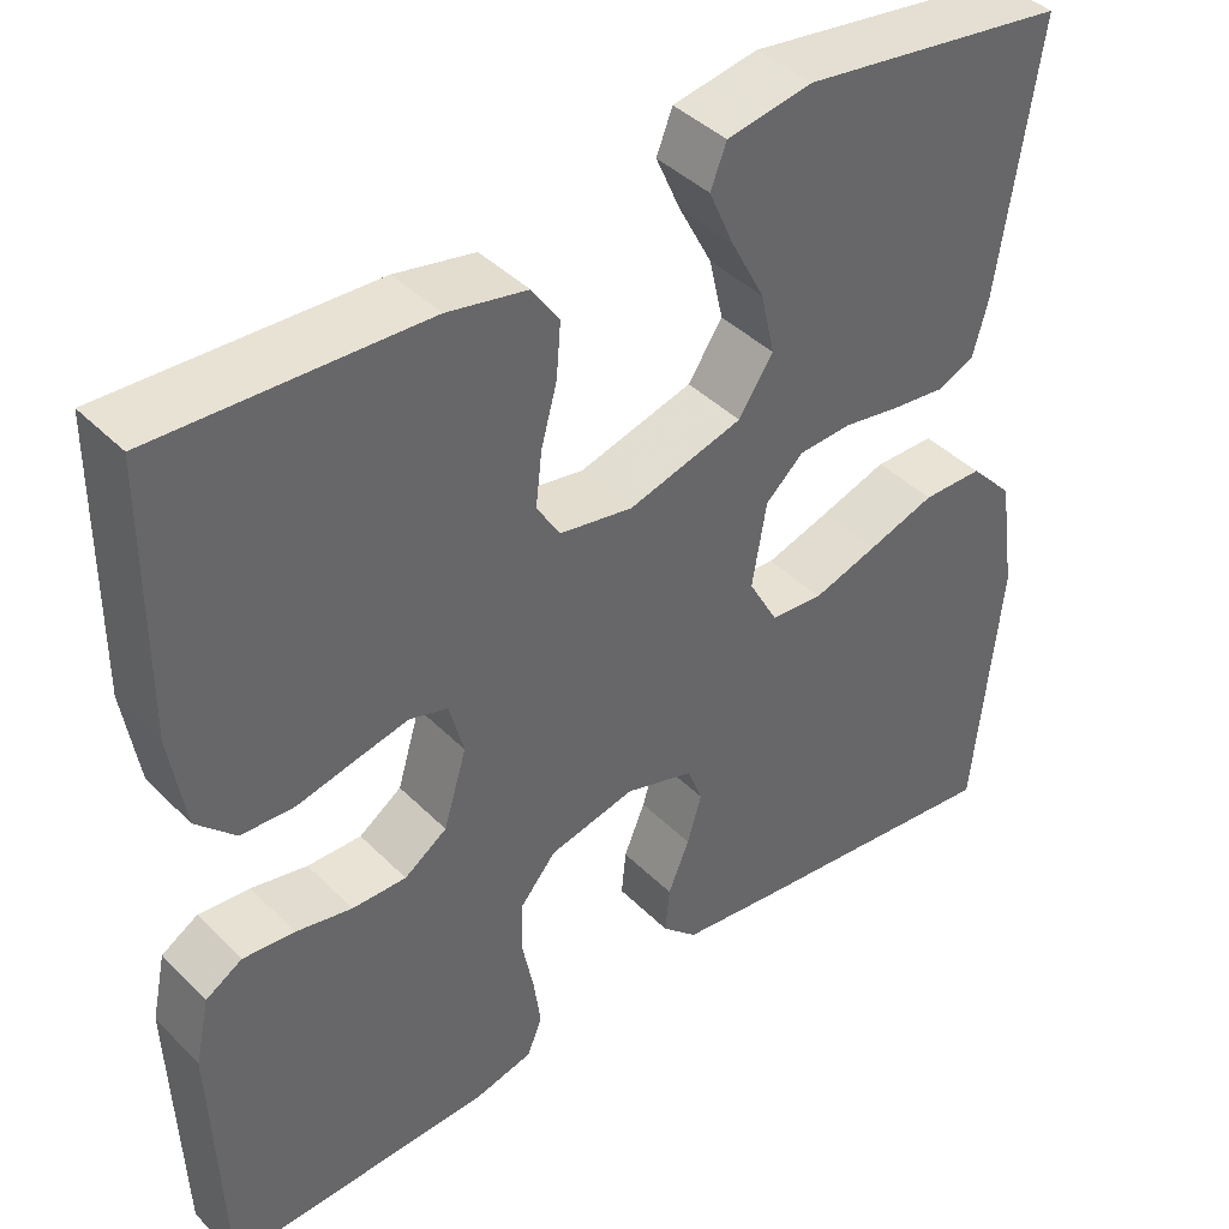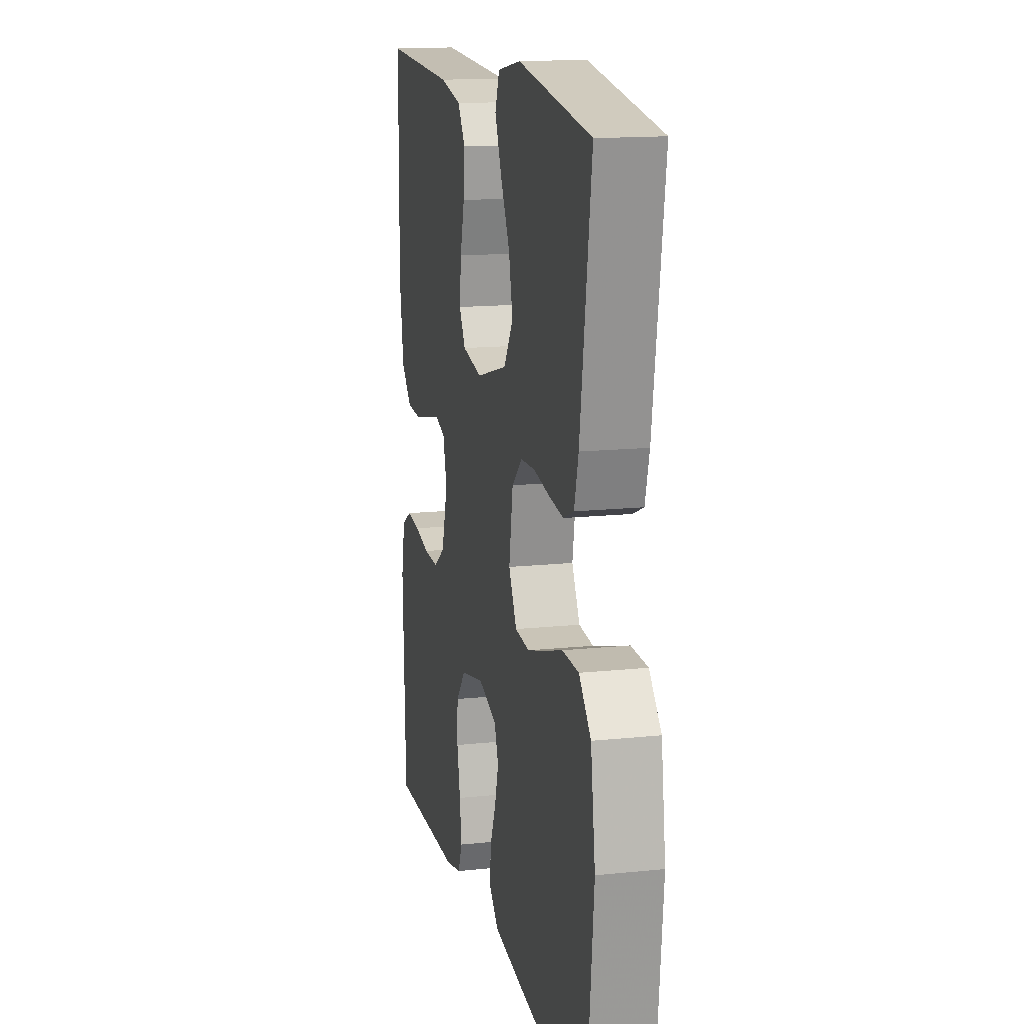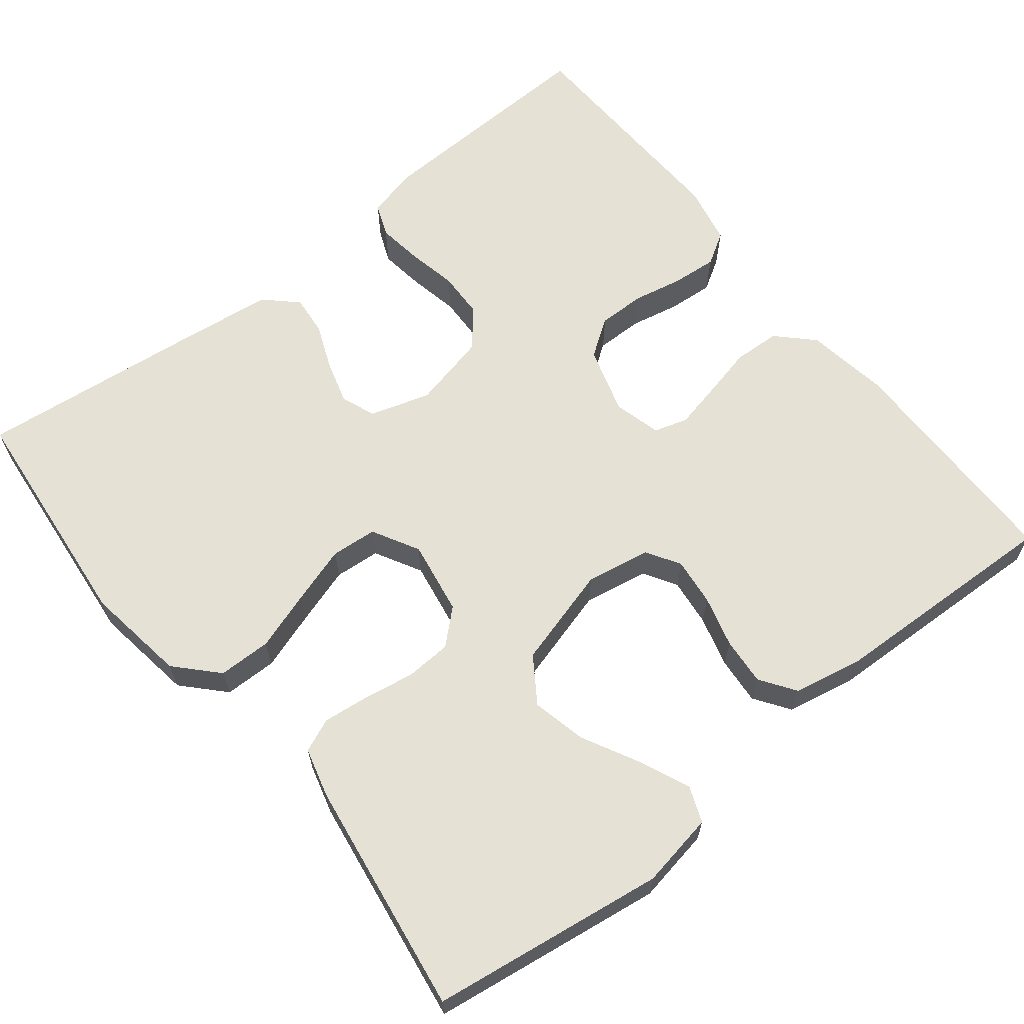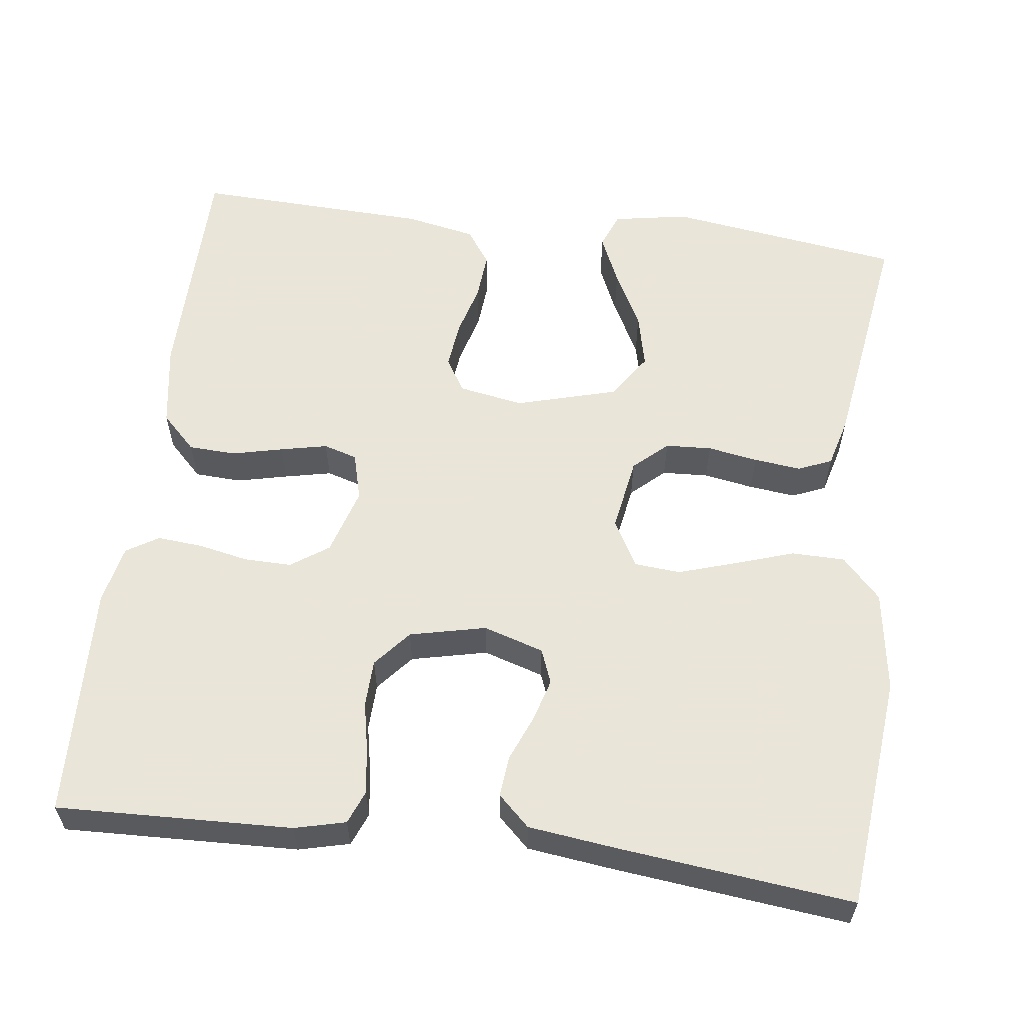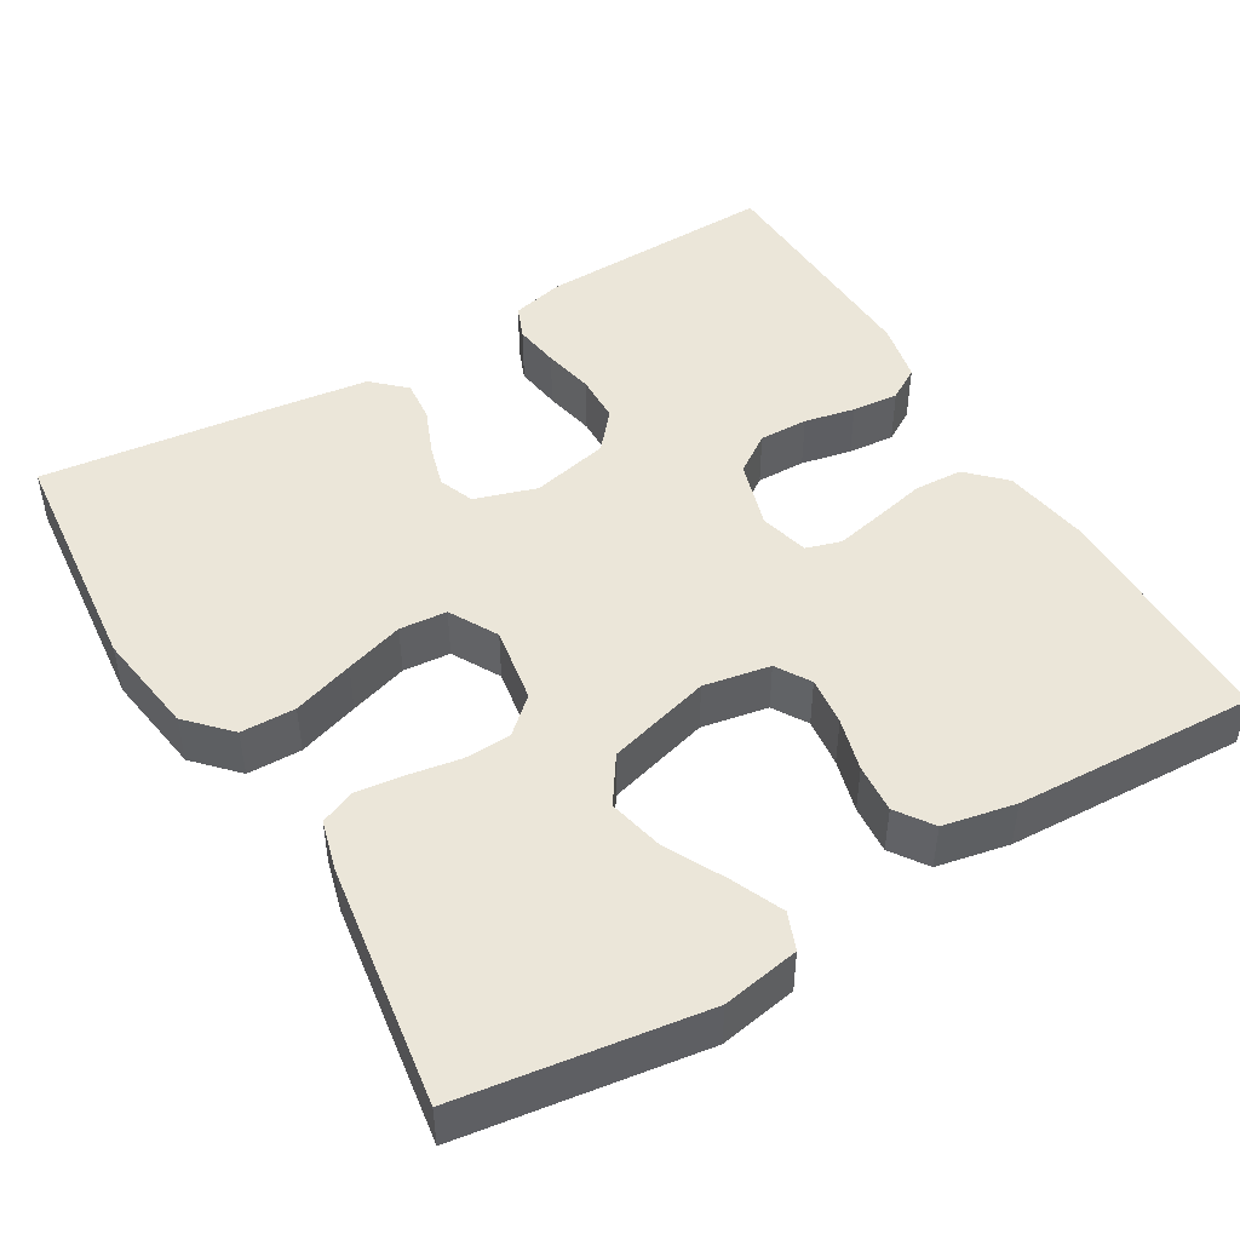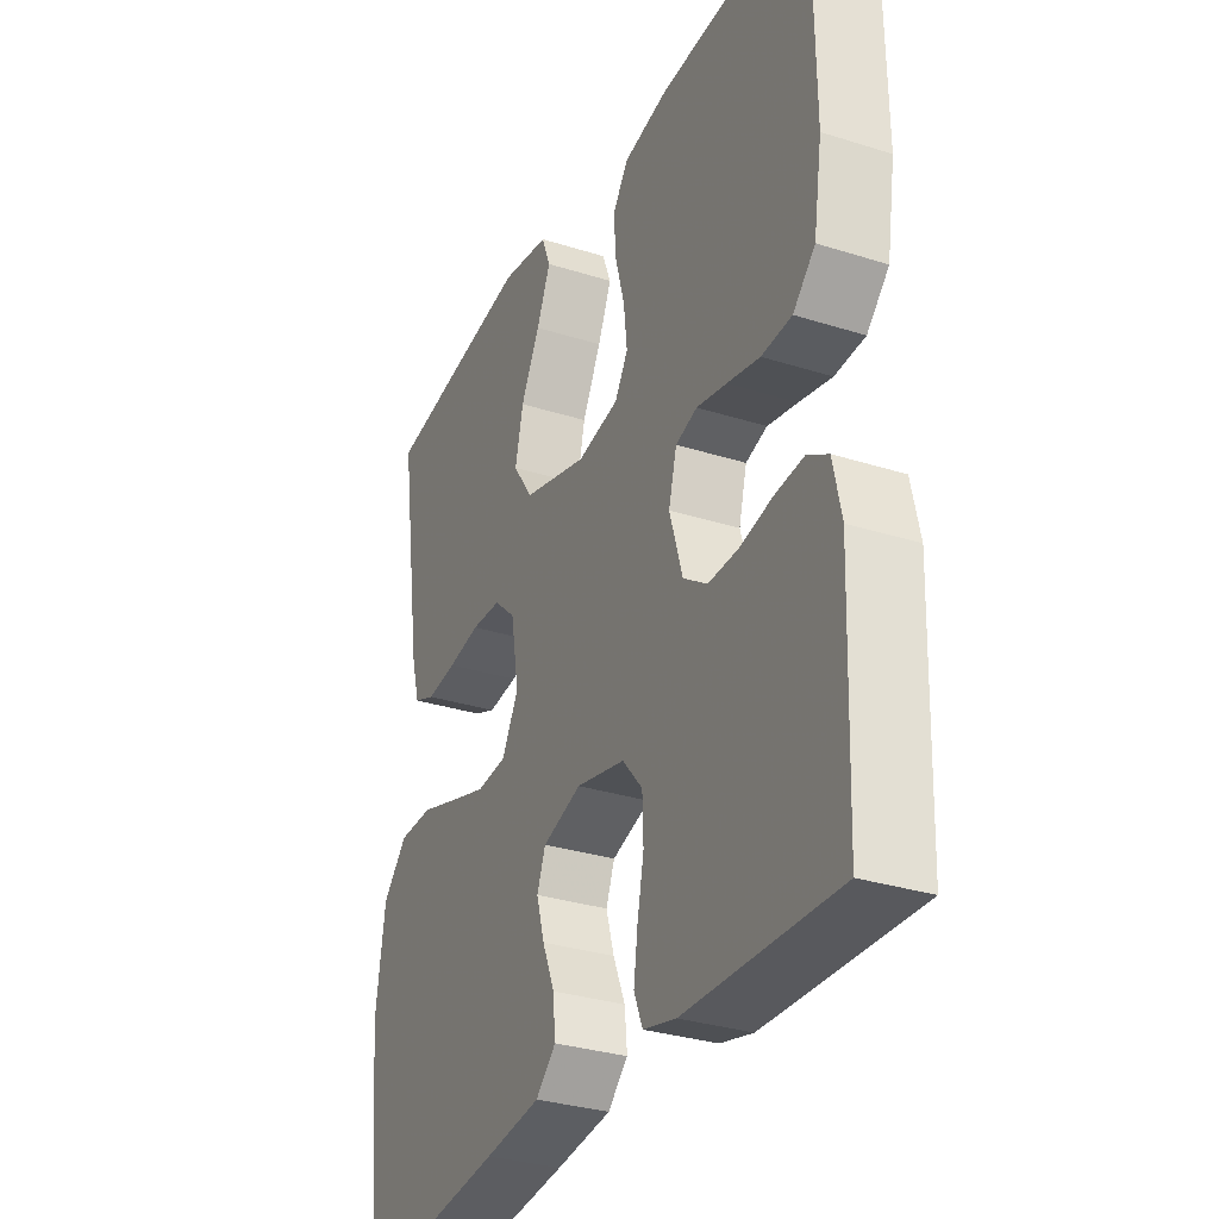
<metadata>
{"format":"obj","ext":"obj","renderer":"f3d","projection":"perspective","resolution":1024,"background":"white","views":[{"elev":41.6,"azim":139.9,"up":"+Z"},{"elev":15.1,"azim":-102.6,"up":"+Z"},{"elev":64.2,"azim":-38.6,"up":"+Y"},{"elev":58.6,"azim":-172.8,"up":"+Y"},{"elev":47.2,"azim":-30.7,"up":"+Y"},{"elev":-31.5,"azim":65.8,"up":"+Z"}]}
</metadata>
<code>
v -0.5 0.07 -0.5
v -0.53 0.07 -0.2
v -0.511 0.07 -0.07
v -0.462 0.07 -0.018
v -0.394 0.07 -0.017
v -0.318 0.07 -0.042
v -0.245 0.07 -0.065
v -0.186 0.07 -0.06
v -0.153 0.07 0
v -0.169 0.07 0.095
v -0.212 0.07 0.134
v -0.271 0.07 0.137
v -0.335 0.07 0.126
v -0.395 0.07 0.119
v -0.438 0.07 0.137
v -0.455 0.07 0.2
v -0.5 0.07 0.5
v -0.2 0.07 0.543
v -0.104 0.07 0.526
v -0.086 0.07 0.48
v -0.114 0.07 0.416
v -0.152 0.07 0.343
v -0.168 0.07 0.273
v -0.129 0.07 0.215
v 0 0.07 0.179
v 0.083 0.07 0.194
v 0.109 0.07 0.237
v 0.102 0.07 0.298
v 0.084 0.07 0.364
v 0.079 0.07 0.425
v 0.11 0.07 0.47
v 0.2 0.07 0.488
v 0.5 0.07 0.5
v 0.503 0.07 0.2
v 0.486 0.07 0.093
v 0.442 0.07 0.049
v 0.382 0.07 0.046
v 0.317 0.07 0.061
v 0.257 0.07 0.074
v 0.214 0.07 0.061
v 0.198 0.07 0
v 0.224 0.07 -0.086
v 0.272 0.07 -0.119
v 0.333 0.07 -0.118
v 0.396 0.07 -0.105
v 0.454 0.07 -0.1
v 0.495 0.07 -0.125
v 0.511 0.07 -0.2
v 0.5 0.07 -0.5
v 0.2 0.07 -0.49
v 0.135 0.07 -0.474
v 0.118 0.07 -0.432
v 0.126 0.07 -0.374
v 0.139 0.07 -0.31
v 0.137 0.07 -0.25
v 0.097 0.07 -0.203
v 0 0.07 -0.181
v -0.077 0.07 -0.205
v -0.094 0.07 -0.249
v -0.078 0.07 -0.304
v -0.054 0.07 -0.362
v -0.049 0.07 -0.414
v -0.089 0.07 -0.452
v -0.2 0.07 -0.466
v -0.5 0 -0.5
v -0.53 0 -0.2
v -0.511 0 -0.07
v -0.462 0 -0.018
v -0.394 0 -0.017
v -0.318 0 -0.042
v -0.245 0 -0.065
v -0.186 0 -0.06
v -0.153 0 0
v -0.169 0 0.095
v -0.212 0 0.134
v -0.271 0 0.137
v -0.335 0 0.126
v -0.395 0 0.119
v -0.438 0 0.137
v -0.455 0 0.2
v -0.5 0 0.5
v -0.2 0 0.543
v -0.104 0 0.526
v -0.086 0 0.48
v -0.114 0 0.416
v -0.152 0 0.343
v -0.168 0 0.273
v -0.129 0 0.215
v 0 0 0.179
v 0.083 0 0.194
v 0.109 0 0.237
v 0.102 0 0.298
v 0.084 0 0.364
v 0.079 0 0.425
v 0.11 0 0.47
v 0.2 0 0.488
v 0.5 0 0.5
v 0.503 0 0.2
v 0.486 0 0.093
v 0.442 0 0.049
v 0.382 0 0.046
v 0.317 0 0.061
v 0.257 0 0.074
v 0.214 0 0.061
v 0.198 0 0
v 0.224 0 -0.086
v 0.272 0 -0.119
v 0.333 0 -0.118
v 0.396 0 -0.105
v 0.454 0 -0.1
v 0.495 0 -0.125
v 0.511 0 -0.2
v 0.5 0 -0.5
v 0.2 0 -0.49
v 0.135 0 -0.474
v 0.118 0 -0.432
v 0.126 0 -0.374
v 0.139 0 -0.31
v 0.137 0 -0.25
v 0.097 0 -0.203
v 0 0 -0.181
v -0.077 0 -0.205
v -0.094 0 -0.249
v -0.078 0 -0.304
v -0.054 0 -0.362
v -0.049 0 -0.414
v -0.089 0 -0.452
v -0.2 0 -0.466
f 4 5 6
f 3 4 6
f 2 3 6
f 1 2 6
f 64 1 6
f 63 64 6
f 62 63 6
f 61 62 6
f 60 61 6
f 59 60 6 7
f 58 59 7 8
f 57 58 8 9
f 56 57 9 10
f 52 53 54
f 51 52 54
f 50 51 54
f 49 50 54
f 48 49 54
f 47 48 54
f 46 47 54
f 45 46 54
f 44 45 54
f 43 44 54 55
f 42 43 55 56
f 36 37 38
f 35 36 38
f 34 35 38
f 33 34 38
f 32 33 38
f 31 32 38
f 30 31 38
f 29 30 38
f 28 29 38
f 27 28 38 39
f 26 27 39 40
f 20 21 22
f 19 20 22
f 18 19 22
f 17 18 22
f 16 17 22
f 15 16 22
f 14 15 22
f 13 14 22
f 12 13 22
f 11 12 22 23
f 10 11 23 24
f 10 24 25
f 56 10 25
f 42 56 25
f 41 42 25
f 25 26 40 41
f 70 69 68
f 70 68 67
f 70 67 66
f 70 66 65
f 70 65 128
f 70 128 127
f 70 127 126
f 70 126 125
f 70 125 124
f 71 70 124 123
f 72 71 123 122
f 73 72 122 121
f 74 73 121 120
f 118 117 116
f 118 116 115
f 118 115 114
f 118 114 113
f 118 113 112
f 118 112 111
f 118 111 110
f 118 110 109
f 118 109 108
f 119 118 108 107
f 120 119 107 106
f 102 101 100
f 102 100 99
f 102 99 98
f 102 98 97
f 102 97 96
f 102 96 95
f 102 95 94
f 102 94 93
f 102 93 92
f 103 102 92 91
f 104 103 91 90
f 86 85 84
f 86 84 83
f 86 83 82
f 86 82 81
f 86 81 80
f 86 80 79
f 86 79 78
f 86 78 77
f 86 77 76
f 87 86 76 75
f 88 87 75 74
f 89 88 74
f 89 74 120
f 89 120 106
f 89 106 105
f 105 104 90 89
f 1 65 66 2
f 2 66 67 3
f 3 67 68 4
f 4 68 69 5
f 5 69 70 6
f 6 70 71 7
f 7 71 72 8
f 8 72 73 9
f 9 73 74 10
f 10 74 75 11
f 11 75 76 12
f 12 76 77 13
f 13 77 78 14
f 14 78 79 15
f 15 79 80 16
f 16 80 81 17
f 17 81 82 18
f 18 82 83 19
f 19 83 84 20
f 20 84 85 21
f 21 85 86 22
f 22 86 87 23
f 23 87 88 24
f 24 88 89 25
f 25 89 90 26
f 26 90 91 27
f 27 91 92 28
f 28 92 93 29
f 29 93 94 30
f 30 94 95 31
f 31 95 96 32
f 32 96 97 33
f 33 97 98 34
f 34 98 99 35
f 35 99 100 36
f 36 100 101 37
f 37 101 102 38
f 38 102 103 39
f 39 103 104 40
f 40 104 105 41
f 41 105 106 42
f 42 106 107 43
f 43 107 108 44
f 44 108 109 45
f 45 109 110 46
f 46 110 111 47
f 47 111 112 48
f 48 112 113 49
f 49 113 114 50
f 50 114 115 51
f 51 115 116 52
f 52 116 117 53
f 53 117 118 54
f 54 118 119 55
f 55 119 120 56
f 56 120 121 57
f 57 121 122 58
f 58 122 123 59
f 59 123 124 60
f 60 124 125 61
f 61 125 126 62
f 62 126 127 63
f 63 127 128 64
f 64 128 65 1

</code>
